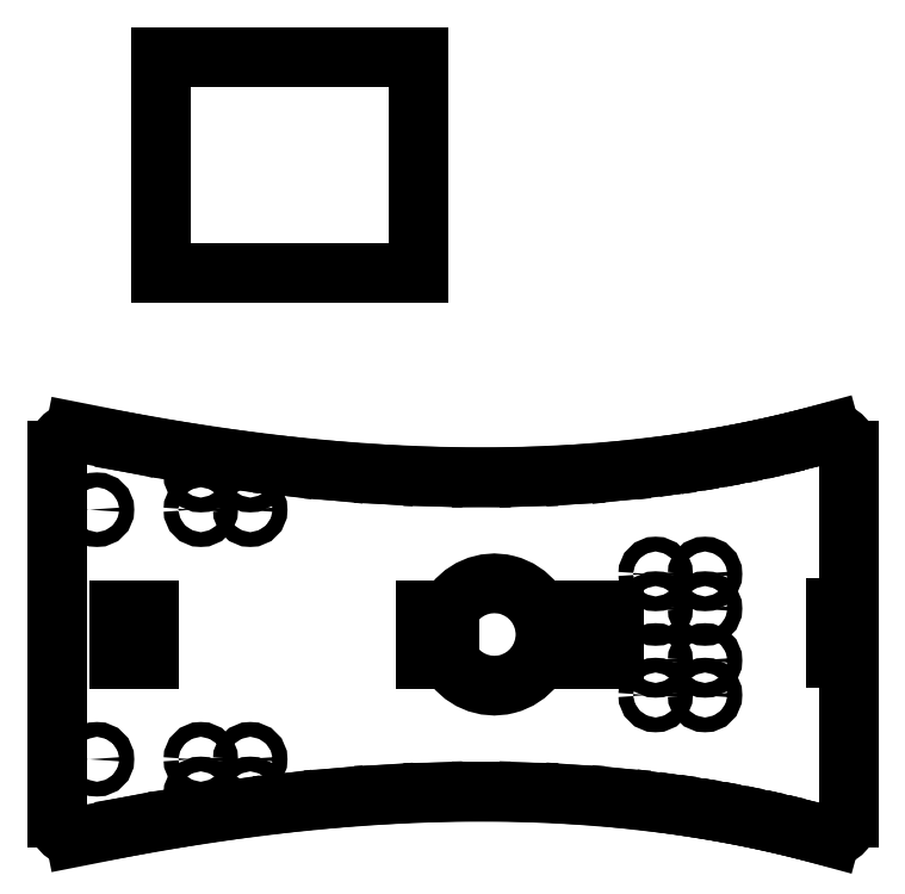
<metadata>
{"format":"dxf","ext":"dxf","renderer":"ezdxf+matplotlib","layout":"modelspace","background":"white","min_lineweight":24,"dpi":150}
</metadata>
<code>
0
SECTION
2
ENTITIES
0
LINE
8
ASSEMBLY_PLATFORM
10
-6.025
20
303.6
30
-0.5
11
-10.86
21
303.6
31
-0.5
0
LINE
8
ASSEMBLY_PLATFORM
10
-10.86
20
303.6
30
-0.5
11
-10.86
21
313.6
31
-0.5
0
LINE
8
ASSEMBLY_PLATFORM
10
-10.86
20
313.6
30
-0.5
11
-6.025
21
313.6
31
-0.5
0
ARC
8
ASSEMBLY_PLATFORM
10
-3.036
20
308.6
30
0.5
40
10.35
50
28.89
51
331.1
210
0
220
0
230
-1
0
LINE
8
DEFAULT
10
-64.28
20
381.8
30
-0.5
11
-12.32
21
381.8
31
-0.5
0
LINE
8
DEFAULT
10
-12.32
20
381.8
30
-0.5
11
-12.32
21
425.5
31
-0.5
0
LINE
8
DEFAULT
10
-12.32
20
425.5
30
-0.5
11
-64.28
21
425.5
31
-0.5
0
LINE
8
DEFAULT
10
-64.28
20
425.5
30
-0.5
11
-64.28
21
381.8
31
-0.5
0
LINE
8
ASSEMBLY_PLATFORM
10
74.66
20
314.9
30
-0.5
11
74.66
21
345.8
31
-0.5
0
ARC
8
ASSEMBLY_PLATFORM
10
70.94
20
345.9
30
-0.5
40
3.716
50
358
51
87.84
0
LINE
8
ASSEMBLY_PLATFORM
10
71.08
20
349.6
30
-0.5
11
67
21
348.5
31
-0.5
0
LINE
8
ASSEMBLY_PLATFORM
10
67
20
348.5
30
-0.5
11
62.88
21
347.5
31
-0.5
0
LINE
8
ASSEMBLY_PLATFORM
10
62.88
20
347.5
30
-0.5
11
58.71
21
346.5
31
-0.5
0
LINE
8
ASSEMBLY_PLATFORM
10
58.71
20
346.5
30
-0.5
11
54.49
21
345.6
31
-0.5
0
LINE
8
ASSEMBLY_PLATFORM
10
54.49
20
345.6
30
-0.5
11
50.23
21
344.8
31
-0.5
0
LINE
8
ASSEMBLY_PLATFORM
10
50.23
20
344.8
30
-0.5
11
45.93
21
344
31
-0.5
0
LINE
8
ASSEMBLY_PLATFORM
10
45.93
20
344
30
-0.5
11
41.58
21
343.3
31
-0.5
0
LINE
8
ASSEMBLY_PLATFORM
10
41.58
20
343.3
30
-0.5
11
37.18
21
342.7
31
-0.5
0
LINE
8
ASSEMBLY_PLATFORM
10
37.18
20
342.7
30
-0.5
11
28.26
21
341.7
31
-0.5
0
LINE
8
ASSEMBLY_PLATFORM
10
28.26
20
341.7
30
-0.5
11
19.15
21
341
31
-0.5
0
LINE
8
ASSEMBLY_PLATFORM
10
19.15
20
341
30
-0.5
11
9.87
21
340.6
31
-0.5
0
LINE
8
ASSEMBLY_PLATFORM
10
9.87
20
340.6
30
-0.5
11
0.4069
21
340.4
31
-0.5
0
LINE
8
ASSEMBLY_PLATFORM
10
0.4069
20
340.4
30
-0.5
11
-9.236
21
340.6
31
-0.5
0
LINE
8
ASSEMBLY_PLATFORM
10
-9.236
20
340.6
30
-0.5
11
-19.06
21
341
31
-0.5
0
LINE
8
ASSEMBLY_PLATFORM
10
-19.06
20
341
30
-0.5
11
-29.06
21
341.7
31
-0.5
0
LINE
8
ASSEMBLY_PLATFORM
10
-29.06
20
341.7
30
-0.5
11
-39.24
21
342.7
31
-0.5
0
LINE
8
ASSEMBLY_PLATFORM
10
-39.24
20
342.7
30
-0.5
11
-49.61
21
344
31
-0.5
0
LINE
8
ASSEMBLY_PLATFORM
10
-49.61
20
344
30
-0.5
11
-60.15
21
345.6
31
-0.5
0
LINE
8
ASSEMBLY_PLATFORM
10
-60.15
20
345.6
30
-0.5
11
-70.87
21
347.5
31
-0.5
0
LINE
8
ASSEMBLY_PLATFORM
10
-70.87
20
347.5
30
-0.5
11
-81.77
21
349.6
31
-0.5
0
ARC
8
ASSEMBLY_PLATFORM
10
-81.63
20
345.9
30
-0.5
40
3.716
50
92.16
51
182
0
LINE
8
ASSEMBLY_PLATFORM
10
-85.34
20
345.8
30
-0.5
11
-85.34
21
271.5
31
-0.5
0
ARC
8
ASSEMBLY_PLATFORM
10
-81.63
20
271.3
30
-0.5
40
3.716
50
178
51
267.8
0
LINE
8
ASSEMBLY_PLATFORM
10
-81.77
20
267.6
30
-0.5
11
-70.87
21
269.8
31
-0.5
0
LINE
8
ASSEMBLY_PLATFORM
10
-70.87
20
269.8
30
-0.5
11
-60.15
21
271.6
31
-0.5
0
LINE
8
ASSEMBLY_PLATFORM
10
-60.15
20
271.6
30
-0.5
11
-49.61
21
273.2
31
-0.5
0
LINE
8
ASSEMBLY_PLATFORM
10
-49.61
20
273.2
30
-0.5
11
-39.24
21
274.5
31
-0.5
0
LINE
8
ASSEMBLY_PLATFORM
10
-39.24
20
274.5
30
-0.5
11
-29.06
21
275.5
31
-0.5
0
LINE
8
ASSEMBLY_PLATFORM
10
-29.06
20
275.5
30
-0.5
11
-19.06
21
276.2
31
-0.5
0
LINE
8
ASSEMBLY_PLATFORM
10
-19.06
20
276.2
30
-0.5
11
-9.236
21
276.7
31
-0.5
0
LINE
8
ASSEMBLY_PLATFORM
10
-9.236
20
276.7
30
-0.5
11
0.4069
21
276.8
31
-0.5
0
LINE
8
ASSEMBLY_PLATFORM
10
0.4069
20
276.8
30
-0.5
11
9.87
21
276.7
31
-0.5
0
LINE
8
ASSEMBLY_PLATFORM
10
9.87
20
276.7
30
-0.5
11
19.15
21
276.2
31
-0.5
0
LINE
8
ASSEMBLY_PLATFORM
10
19.15
20
276.2
30
-0.5
11
28.26
21
275.5
31
-0.5
0
LINE
8
ASSEMBLY_PLATFORM
10
28.26
20
275.5
30
-0.5
11
37.18
21
274.5
31
-0.5
0
LINE
8
ASSEMBLY_PLATFORM
10
37.18
20
274.5
30
-0.5
11
41.58
21
273.9
31
-0.5
0
LINE
8
ASSEMBLY_PLATFORM
10
41.58
20
273.9
30
-0.5
11
45.93
21
273.2
31
-0.5
0
LINE
8
ASSEMBLY_PLATFORM
10
45.93
20
273.2
30
-0.5
11
50.23
21
272.5
31
-0.5
0
LINE
8
ASSEMBLY_PLATFORM
10
50.23
20
272.5
30
-0.5
11
54.49
21
271.6
31
-0.5
0
LINE
8
ASSEMBLY_PLATFORM
10
54.49
20
271.6
30
-0.5
11
58.71
21
270.8
31
-0.5
0
LINE
8
ASSEMBLY_PLATFORM
10
58.71
20
270.8
30
-0.5
11
62.88
21
269.8
31
-0.5
0
LINE
8
ASSEMBLY_PLATFORM
10
62.88
20
269.8
30
-0.5
11
67
21
268.7
31
-0.5
0
LINE
8
ASSEMBLY_PLATFORM
10
67
20
268.7
30
-0.5
11
71.08
21
267.6
31
-0.5
0
ARC
8
ASSEMBLY_PLATFORM
10
70.94
20
271.3
30
-0.5
40
3.716
50
272.2
51
2.008
0
LINE
8
ASSEMBLY_PLATFORM
10
74.66
20
271.5
30
-0.5
11
74.66
21
302.9
31
-0.5
0
ARC
8
ASSEMBLY_PLATFORM
10
73.66
20
302.9
30
-0.5
40
1
50
5.862e-11
51
90
0
LINE
8
ASSEMBLY_PLATFORM
10
73.66
20
303.9
30
-0.5
11
72.21
21
303.9
31
-0.5
0
LINE
8
ASSEMBLY_PLATFORM
10
72.21
20
303.9
30
-0.5
11
72.21
21
313.9
31
-0.5
0
LINE
8
ASSEMBLY_PLATFORM
10
72.21
20
313.9
30
-0.5
11
73.66
21
313.9
31
-0.5
0
ARC
8
ASSEMBLY_PLATFORM
10
73.66
20
314.9
30
-0.5
40
1
50
270
51
4.885e-11
0
LINE
8
ASSEMBLY_PLATFORM
10
27.14
20
313.6
30
-0.5
11
27.14
21
303.6
31
-0.5
0
LINE
8
ASSEMBLY_PLATFORM
10
27.14
20
303.6
30
-0.5
11
21.14
21
303.6
31
-0.5
0
LINE
8
ASSEMBLY_PLATFORM
10
21.14
20
303.6
30
-0.5
11
21.14
21
313.6
31
-0.5
0
LINE
8
ASSEMBLY_PLATFORM
10
21.14
20
313.6
30
-0.5
11
27.14
21
313.6
31
-0.5
0
LINE
8
ASSEMBLY_PLATFORM
10
-66.86
20
313.6
30
-0.5
11
-66.86
21
303.6
31
-0.5
0
LINE
8
ASSEMBLY_PLATFORM
10
-66.86
20
303.6
30
-0.5
11
-72.86
21
303.6
31
-0.5
0
LINE
8
ASSEMBLY_PLATFORM
10
-72.86
20
303.6
30
-0.5
11
-72.86
21
313.6
31
-0.5
0
LINE
8
ASSEMBLY_PLATFORM
10
-72.86
20
313.6
30
-0.5
11
-66.86
21
313.6
31
-0.5
0
CIRCLE
8
ASSEMBLY_PLATFORM
10
77.34
20
283.4
30
0.5
40
1.5
210
0
220
0
230
-1
0
CIRCLE
8
ASSEMBLY_PLATFORM
10
77.34
20
333.9
30
0.5
40
1.5
210
0
220
0
230
-1
0
CIRCLE
8
ASSEMBLY_PLATFORM
10
56.34
20
333.9
30
0.5
40
1.5
210
0
220
0
230
-1
0
CIRCLE
8
ASSEMBLY_PLATFORM
10
46.34
20
340.9
30
0.5
40
1.5
210
0
220
0
230
-1
0
CIRCLE
8
ASSEMBLY_PLATFORM
10
56.34
20
340.9
30
0.5
40
1.5
210
0
220
0
230
-1
0
CIRCLE
8
ASSEMBLY_PLATFORM
10
46.34
20
333.9
30
0.5
40
1.5
210
0
220
0
230
-1
0
CIRCLE
8
ASSEMBLY_PLATFORM
10
-45.66
20
320.9
30
0.5
40
1.5
210
0
220
0
230
-1
0
CIRCLE
8
ASSEMBLY_PLATFORM
10
-45.66
20
313.9
30
0.5
40
1.5
210
0
220
0
230
-1
0
CIRCLE
8
ASSEMBLY_PLATFORM
10
-45.66
20
303.4
30
0.5
40
1.5
210
0
220
0
230
-1
0
CIRCLE
8
ASSEMBLY_PLATFORM
10
-45.66
20
296.4
30
0.5
40
1.5
210
0
220
0
230
-1
0
CIRCLE
8
ASSEMBLY_PLATFORM
10
-35.66
20
296.4
30
0.5
40
1.5
210
0
220
0
230
-1
0
CIRCLE
8
ASSEMBLY_PLATFORM
10
-35.66
20
303.4
30
0.5
40
1.5
210
0
220
0
230
-1
0
CIRCLE
8
ASSEMBLY_PLATFORM
10
-35.66
20
320.9
30
0.5
40
1.5
210
0
220
0
230
-1
0
CIRCLE
8
ASSEMBLY_PLATFORM
10
-35.66
20
313.9
30
0.5
40
1.5
210
0
220
0
230
-1
0
CIRCLE
8
ASSEMBLY_PLATFORM
10
46.34
20
276.4
30
0.5
40
1.5
210
0
220
0
230
-1
0
CIRCLE
8
ASSEMBLY_PLATFORM
10
46.34
20
283.4
30
0.5
40
1.5
210
0
220
0
230
-1
0
CIRCLE
8
ASSEMBLY_PLATFORM
10
56.34
20
276.4
30
0.5
40
1.5
210
0
220
0
230
-1
0
CIRCLE
8
ASSEMBLY_PLATFORM
10
56.34
20
283.4
30
0.5
40
1.5
210
0
220
0
230
-1
0
ENDSEC
0
EOF

</code>
